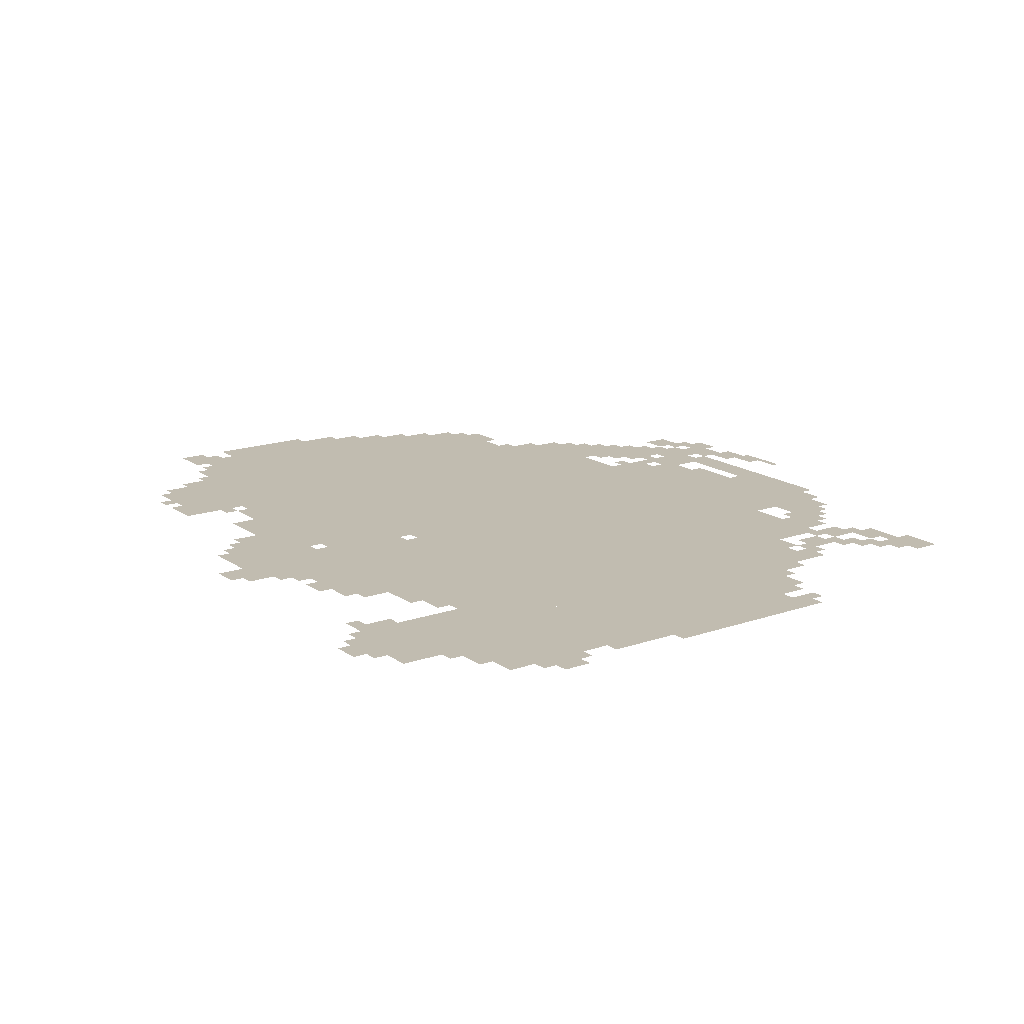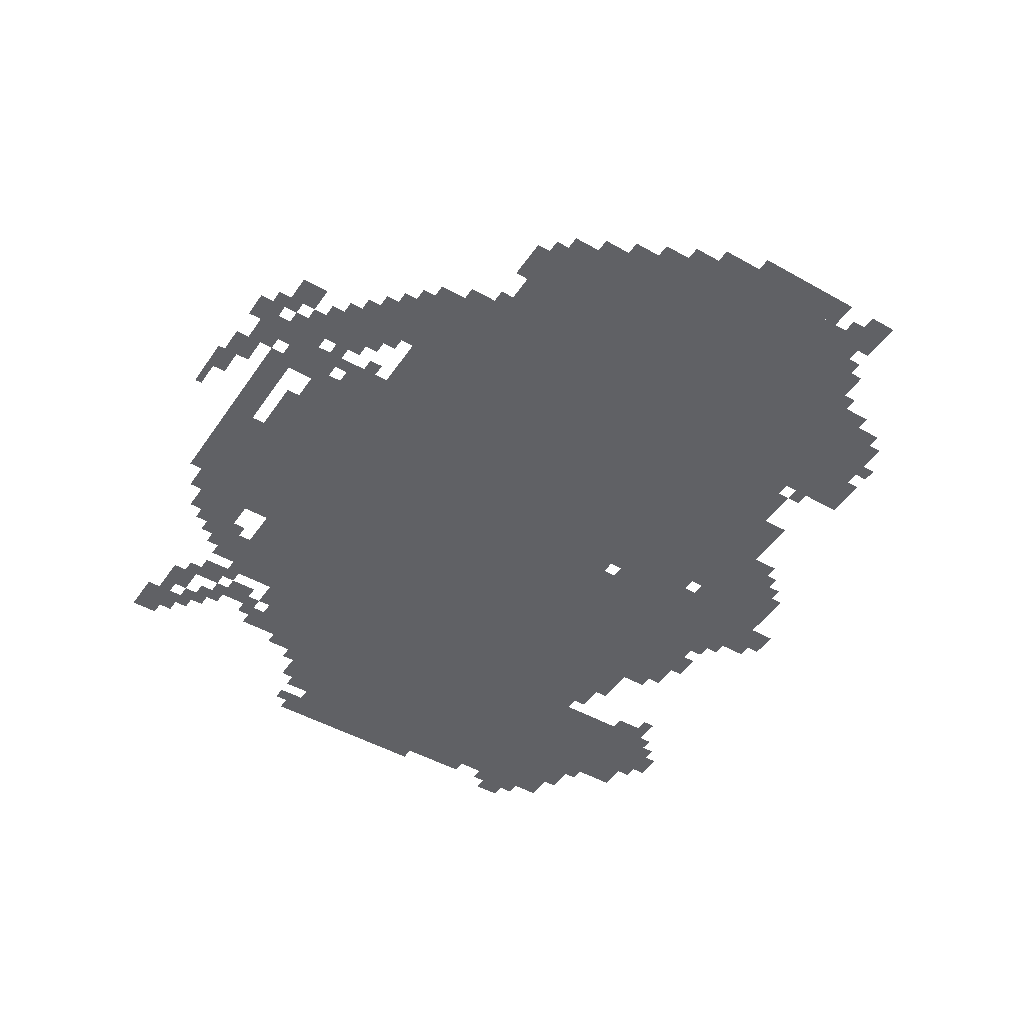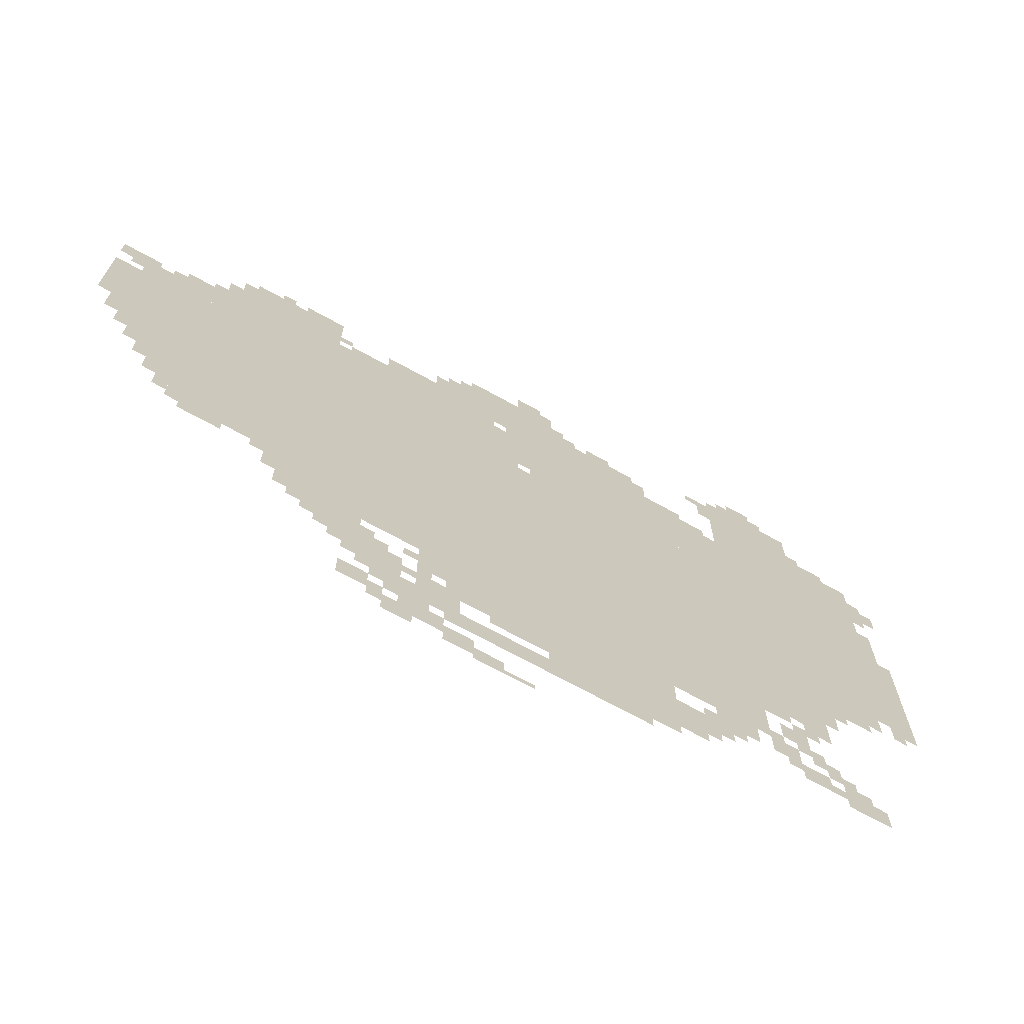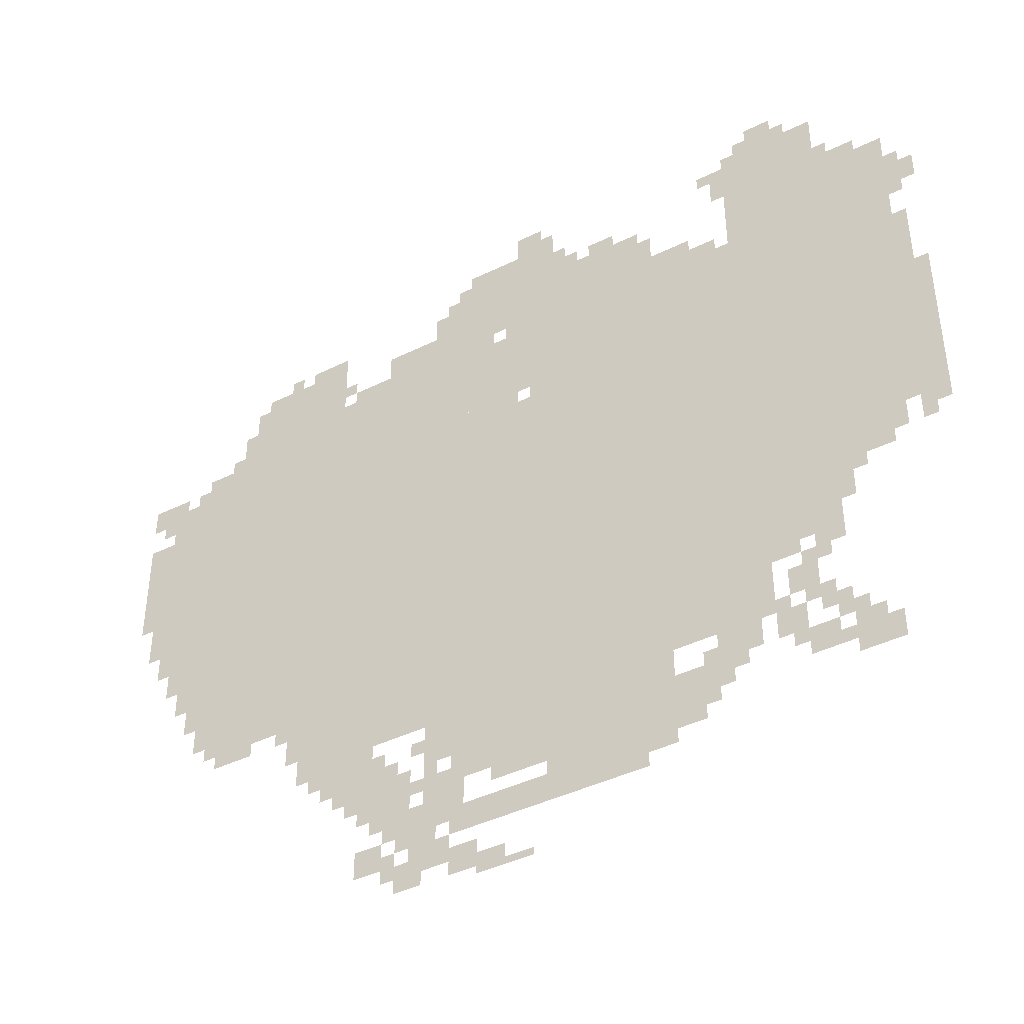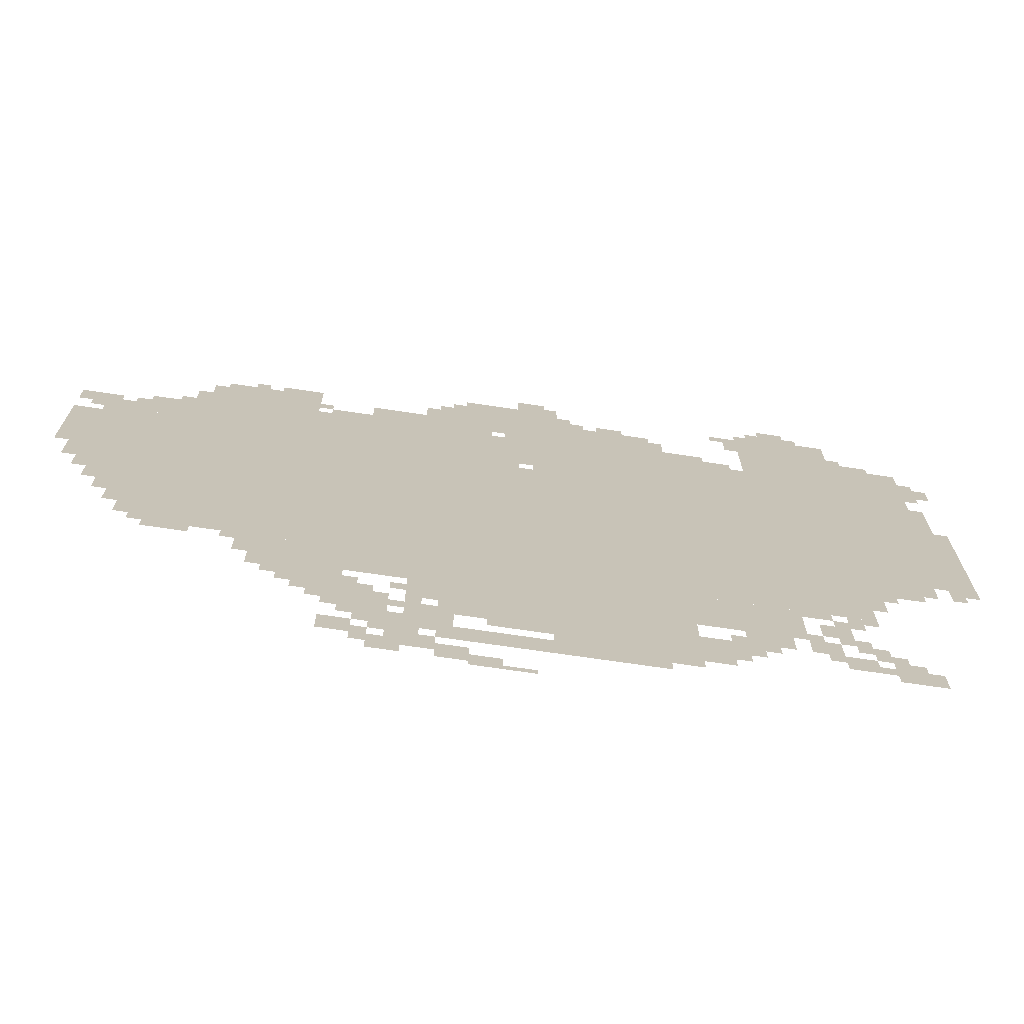
<metadata>
{"format":"obj","ext":"obj","renderer":"f3d","projection":"perspective","resolution":1024,"background":"white","views":[{"elev":16.4,"azim":-125.6,"up":"+Z"},{"elev":-47.3,"azim":57.4,"up":"+Z"},{"elev":-70.6,"azim":151.1,"up":"+Y"},{"elev":-42.2,"azim":-149.4,"up":"+Y"},{"elev":-71.5,"azim":171.6,"up":"+Y"}]}
</metadata>
<code>
g guogan-mesh
v -992 529 0
v -992 1233 0
v -1760 1233 0
v -1760 529 0
v -224 529 0
v -224 1233 0
v -992 1233 0
v -992 529 0
v -896 241 0
v -896 529 0
v -1376 529 0
v -1376 241 0
v -1056 1265 0
v -1056 1393 0
v -1952 1393 0
v -1952 1265 0
v -160 1265 0
v -160 1393 0
v -1056 1393 0
v -1056 1265 0
v -1760 785 0
v -1760 1265 0
v -1984 1265 0
v -1984 785 0
v -1568 1457 0
v -1568 1745 0
v -1792 1745 0
v -1792 1457 0
v -256 1393 0
v -256 1457 0
v -1120 1457 0
v -1120 1393 0
v -1120 1393 0
v -1120 1457 0
v -1984 1457 0
v -1984 1393 0
v -800 1489 0
v -800 1617 0
v -1088 1617 0
v -1088 1489 0
v -1376 369 0
v -1376 529 0
v -1600 529 0
v -1600 369 0
v -64 817 0
v -64 1041 0
v -224 1041 0
v -224 817 0
v -64 1041 0
v -64 1265 0
v -224 1265 0
v -224 1041 0
v -1088 1489 0
v -1088 1617 0
v -1344 1617 0
v -1344 1489 0
v -1088 113 0
v -1088 241 0
v -1312 241 0
v -1312 113 0
v -320 1457 0
v -320 1585 0
v -544 1585 0
v -544 1457 0
v -480 401 0
v -480 529 0
v -704 529 0
v -704 401 0
v -704 401 0
v -704 529 0
v -896 529 0
v -896 401 0
v -896 1617 0
v -896 1713 0
v -1120 1713 0
v -1120 1617 0
v -1792 1457 0
v -1792 1585 0
v -1952 1585 0
v -1952 1457 0
v -224 1233 0
v -224 1265 0
v -640 1265 0
v -640 1233 0
v -128 689 0
v -128 817 0
v -224 817 0
v -224 689 0
v -544 305 0
v -544 401 0
v -672 401 0
v -672 305 0
v -640 209 0
v -640 305 0
v -768 305 0
v -768 209 0
v -672 1457 0
v -672 1553 0
v -800 1553 0
v -800 1457 0
v -640 1233 0
v -640 1265 0
v -1024 1265 0
v -1024 1233 0
v -1056 1233 0
v -1056 1265 0
v -1408 1265 0
v -1408 1233 0
v -1408 1233 0
v -1408 1265 0
v -1760 1265 0
v -1760 1233 0
v -992 1457 0
v -992 1489 0
v -1280 1489 0
v -1280 1457 0
v -32 1265 0
v -32 1329 0
v -160 1329 0
v -160 1265 0
v -1376 177 0
v -1376 305 0
v -1440 305 0
v -1440 177 0
v -864 113 0
v -864 177 0
v -992 177 0
v -992 113 0
v 0 977 0
v 0 1105 0
v -64 1105 0
v -64 977 0
v -1280 1457 0
v -1280 1489 0
v -1536 1489 0
v -1536 1457 0
v 0 1105 0
v 0 1233 0
v -64 1233 0
v -64 1105 0
v -1984 945 0
v -1984 1169 0
v -2016 1169 0
v -2016 945 0
v -1472 305 0
v -1472 369 0
v -1568 369 0
v -1568 305 0
v -704 145 0
v -704 209 0
v -800 209 0
v -800 145 0
v -1312 145 0
v -1312 241 0
v -1376 241 0
v -1376 145 0
v -1760 209 0
v -1760 305 0
v -1824 305 0
v -1824 209 0
v -1984 753 0
v -1984 945 0
v -2016 945 0
v -2016 753 0
v -992 113 0
v -992 177 0
v -1088 177 0
v -1088 113 0
v -800 209 0
v -800 401 0
v -832 401 0
v -832 209 0
v -1760 721 0
v -1760 785 0
v -1856 785 0
v -1856 721 0
v -800 49 0
v -800 209 0
v -832 209 0
v -832 49 0
v -1600 305 0
v -1600 369 0
v -1664 369 0
v -1664 305 0
v -160 625 0
v -160 689 0
v -224 689 0
v -224 625 0
v -1664 241 0
v -1664 305 0
v -1728 305 0
v -1728 241 0
v -864 17 0
v -864 81 0
v -928 81 0
v -928 17 0
v -640 81 0
v -640 145 0
v -704 145 0
v -704 81 0
v -928 0 0
v -928 49 0
v -992 49 0
v -992 0 0
v -1024 1713 0
v -1024 1777 0
v -1088 1777 0
v -1088 1713 0
v -1856 721 0
v -1856 785 0
v -1920 785 0
v -1920 721 0
v -1632 1745 0
v -1632 1809 0
v -1696 1809 0
v -1696 1745 0
v -864 273 0
v -864 401 0
v -896 401 0
v -896 273 0
v -800 1457 0
v -800 1489 0
v -896 1489 0
v -896 1457 0
v -864 177 0
v -864 273 0
v -896 273 0
v -896 177 0
v -1984 1425 0
v -1984 1489 0
v -2016 1489 0
v -2016 1425 0
v -1792 689 0
v -1792 721 0
v -1856 721 0
v -1856 689 0
v -1952 1265 0
v -1952 1329 0
v -1984 1329 0
v -1984 1265 0
v -1952 721 0
v -1952 785 0
v -1984 785 0
v -1984 721 0
v -96 753 0
v -96 817 0
v -128 817 0
v -128 753 0
v -832 337 0
v -832 401 0
v -864 401 0
v -864 337 0
v -864 1617 0
v -864 1681 0
v -896 1681 0
v -896 1617 0
v -256 497 0
v -256 529 0
v -320 529 0
v -320 497 0
v -448 465 0
v -448 529 0
v -480 529 0
v -480 465 0
v -1344 1521 0
v -1344 1585 0
v -1376 1585 0
v -1376 1521 0
v -1952 1457 0
v -1952 1521 0
v -1984 1521 0
v -1984 1457 0
v -1120 1617 0
v -1120 1681 0
v -1152 1681 0
v -1152 1617 0
v -1216 1617 0
v -1216 1649 0
v -1280 1649 0
v -1280 1617 0
v -1472 241 0
v -1472 305 0
v -1504 305 0
v -1504 241 0
v -576 273 0
v -576 305 0
v -640 305 0
v -640 273 0
v -992 0 0
v -992 17 0
v -1056 17 0
v -1056 0 0
v -1824 209 0
v -1824 273 0
v -1856 273 0
v -1856 209 0
v -736 17 0
v -736 81 0
v -768 81 0
v -768 17 0
v -832 49 0
v -832 113 0
v -864 113 0
v -864 49 0
v -704 49 0
v -704 113 0
v -736 113 0
v -736 49 0
v -1728 305 0
v -1728 369 0
v -1760 369 0
v -1760 305 0
v -1696 465 0
v -1696 529 0
v -1728 529 0
v -1728 465 0
v -1600 497 0
v -1600 529 0
v -1664 529 0
v -1664 497 0
v -192 561 0
v -192 625 0
v -224 625 0
v -224 561 0
v -1632 401 0
v -1632 465 0
v -1664 465 0
v -1664 401 0
v -672 305 0
v -672 369 0
v -704 369 0
v -704 305 0
v -1696 337 0
v -1696 401 0
v -1728 401 0
v -1728 337 0
v -480 369 0
v -480 401 0
v -544 401 0
v -544 369 0
v -960 209 0
v -960 241 0
v -1024 241 0
v -1024 209 0
v -832 145 0
v -832 209 0
v -864 209 0
v -864 145 0
v -832 209 0
v -832 273 0
v -864 273 0
v -864 209 0
v -1024 209 0
v -1024 241 0
v -1088 241 0
v -1088 209 0
v -1536 1649 0
v -1536 1713 0
v -1568 1713 0
v -1568 1649 0
v -768 17 0
v -768 81 0
v -800 81 0
v -800 17 0
v -768 81 0
v -768 145 0
v -800 145 0
v -800 81 0
v -1440 209 0
v -1440 273 0
v -1472 273 0
v -1472 209 0
v -1760 657 0
v -1760 721 0
v -1792 721 0
v -1792 657 0
v -1344 1489 0
v -1344 1521 0
v -1408 1521 0
v -1408 1489 0
v -896 1457 0
v -896 1489 0
v -960 1489 0
v -960 1457 0
v -1760 593 0
v -1760 657 0
v -1792 657 0
v -1792 593 0
v -1440 273 0
v -1440 337 0
v -1472 337 0
v -1472 273 0
v -1664 369 0
v -1664 433 0
v -1696 433 0
v -1696 369 0
v -1664 433 0
v -1664 497 0
v -1696 497 0
v -1696 433 0
v -448 1585 0
v -448 1617 0
v -512 1617 0
v -512 1585 0
v -32 913 0
v -32 977 0
v -64 977 0
v -64 913 0
v -288 1489 0
v -288 1553 0
v -320 1553 0
v -320 1489 0
v -1408 1489 0
v -1408 1521 0
v -1472 1521 0
v -1472 1489 0
v 0 1329 0
v 0 1361 0
v -64 1361 0
v -64 1329 0
v -576 1457 0
v -576 1489 0
v -640 1489 0
v -640 1457 0
v -1792 1585 0
v -1792 1617 0
v -1856 1617 0
v -1856 1585 0
v -224 1393 0
v -224 1425 0
v -256 1425 0
v -256 1393 0
v -1600 369 0
v -1600 401 0
v -1632 401 0
v -1632 369 0
v -256 1457 0
v -256 1489 0
v -288 1489 0
v -288 1457 0
v -1728 497 0
v -1728 529 0
v -1760 529 0
v -1760 497 0
v 0 1297 0
v 0 1329 0
v -32 1329 0
v -32 1297 0
v -128 1329 0
v -128 1361 0
v -160 1361 0
v -160 1329 0
v -416 497 0
v -416 529 0
v -448 529 0
v -448 497 0
v -1792 657 0
v -1792 689 0
v -1824 689 0
v -1824 657 0
v -512 337 0
v -512 369 0
v -544 369 0
v -544 337 0
v -1504 273 0
v -1504 305 0
v -1536 305 0
v -1536 273 0
v -1632 273 0
v -1632 305 0
v -1664 305 0
v -1664 273 0
v -1760 305 0
v -1760 337 0
v -1792 337 0
v -1792 305 0
v -768 337 0
v -768 369 0
v -800 369 0
v -800 337 0
v -704 305 0
v -704 337 0
v -736 337 0
v -736 305 0
v -672 177 0
v -672 209 0
v -704 209 0
v -704 177 0
v -736 113 0
v -736 145 0
v -768 145 0
v -768 113 0
v -1728 241 0
v -1728 273 0
v -1760 273 0
v -1760 241 0
v -608 241 0
v -608 273 0
v -640 273 0
v -640 241 0
v -768 241 0
v -768 273 0
v -800 273 0
v -800 241 0
v -544 1489 0
v -544 1521 0
v -576 1521 0
v -576 1489 0
v -288 1457 0
v -288 1489 0
v -320 1489 0
v -320 1457 0
v -832 305 0
v -832 337 0
v -864 337 0
v -864 305 0
v -512 1585 0
v -512 1617 0
v -544 1617 0
v -544 1585 0
v -1856 1585 0
v -1856 1617 0
v -1888 1617 0
v -1888 1585 0
v -640 1457 0
v -640 1489 0
v -672 1489 0
v -672 1457 0
v -64 1329 0
v -64 1361 0
v -96 1361 0
v -96 1329 0
v -1856 689 0
v -1856 721 0
v -1888 721 0
v -1888 689 0
v -448 433 0
v -448 465 0
v -480 465 0
v -480 433 0
v -320 497 0
v -320 529 0
v -352 529 0
v -352 497 0
v -1536 1617 0
v -1536 1649 0
v -1568 1649 0
v -1568 1617 0
v -1152 1617 0
v -1152 1649 0
v -1184 1649 0
v -1184 1617 0
v -832 1617 0
v -832 1649 0
v -864 1649 0
v -864 1617 0
v -384 1585 0
v -384 1617 0
v -416 1617 0
v -416 1585 0
v -1792 1617 0
v -1792 1649 0
v -1824 1649 0
v -1824 1617 0
v -1504 1681 0
v -1504 1713 0
v -1536 1713 0
v -1536 1681 0
v -1600 1745 0
v -1600 1777 0
v -1632 1777 0
v -1632 1745 0
v -32 881 0
v -32 913 0
v -64 913 0
v -64 881 0
v -1088 1713 0
v -1088 1745 0
v -1120 1745 0
v -1120 1713 0
v -1696 1745 0
v -1696 1777 0
v -1728 1777 0
v -1728 1745 0
g guogan-mesh_0
f 3 2 1
f 1 4 3
f 7 6 5
f 5 8 7
f 11 10 9
f 9 12 11
f 15 14 13
f 13 16 15
f 19 18 17
f 17 20 19
f 23 22 21
f 21 24 23
f 27 26 25
f 25 28 27
f 31 30 29
f 29 32 31
f 35 34 33
f 33 36 35
f 39 38 37
f 37 40 39
f 43 42 41
f 41 44 43
f 47 46 45
f 45 48 47
f 51 50 49
f 49 52 51
f 55 54 53
f 53 56 55
f 59 58 57
f 57 60 59
f 63 62 61
f 61 64 63
f 67 66 65
f 65 68 67
f 71 70 69
f 69 72 71
f 75 74 73
f 73 76 75
f 79 78 77
f 77 80 79
f 83 82 81
f 81 84 83
f 87 86 85
f 85 88 87
f 91 90 89
f 89 92 91
f 95 94 93
f 93 96 95
f 99 98 97
f 97 100 99
f 103 102 101
f 101 104 103
f 107 106 105
f 105 108 107
f 111 110 109
f 109 112 111
f 115 114 113
f 113 116 115
f 119 118 117
f 117 120 119
f 123 122 121
f 121 124 123
f 127 126 125
f 125 128 127
f 131 130 129
f 129 132 131
f 135 134 133
f 133 136 135
f 139 138 137
f 137 140 139
f 143 142 141
f 141 144 143
f 147 146 145
f 145 148 147
f 151 150 149
f 149 152 151
f 155 154 153
f 153 156 155
f 159 158 157
f 157 160 159
f 163 162 161
f 161 164 163
f 167 166 165
f 165 168 167
f 171 170 169
f 169 172 171
f 175 174 173
f 173 176 175
f 179 178 177
f 177 180 179
f 183 182 181
f 181 184 183
f 187 186 185
f 185 188 187
f 191 190 189
f 189 192 191
f 195 194 193
f 193 196 195
f 199 198 197
f 197 200 199
f 203 202 201
f 201 204 203
f 207 206 205
f 205 208 207
f 211 210 209
f 209 212 211
f 215 214 213
f 213 216 215
f 219 218 217
f 217 220 219
f 223 222 221
f 221 224 223
f 227 226 225
f 225 228 227
f 231 230 229
f 229 232 231
f 235 234 233
f 233 236 235
f 239 238 237
f 237 240 239
f 243 242 241
f 241 244 243
f 247 246 245
f 245 248 247
f 251 250 249
f 249 252 251
f 255 254 253
f 253 256 255
f 259 258 257
f 257 260 259
f 263 262 261
f 261 264 263
f 267 266 265
f 265 268 267
f 271 270 269
f 269 272 271
f 275 274 273
f 273 276 275
f 279 278 277
f 277 280 279
f 283 282 281
f 281 284 283
f 287 286 285
f 285 288 287
f 291 290 289
f 289 292 291
f 295 294 293
f 293 296 295
f 299 298 297
f 297 300 299
f 303 302 301
f 301 304 303
f 307 306 305
f 305 308 307
f 311 310 309
f 309 312 311
f 315 314 313
f 313 316 315
f 319 318 317
f 317 320 319
f 323 322 321
f 321 324 323
f 327 326 325
f 325 328 327
f 331 330 329
f 329 332 331
f 335 334 333
f 333 336 335
f 339 338 337
f 337 340 339
f 343 342 341
f 341 344 343
f 347 346 345
f 345 348 347
f 351 350 349
f 349 352 351
f 355 354 353
f 353 356 355
f 359 358 357
f 357 360 359
f 363 362 361
f 361 364 363
f 367 366 365
f 365 368 367
f 371 370 369
f 369 372 371
f 375 374 373
f 373 376 375
f 379 378 377
f 377 380 379
f 383 382 381
f 381 384 383
f 387 386 385
f 385 388 387
f 391 390 389
f 389 392 391
f 395 394 393
f 393 396 395
f 399 398 397
f 397 400 399
f 403 402 401
f 401 404 403
f 407 406 405
f 405 408 407
f 411 410 409
f 409 412 411
f 415 414 413
f 413 416 415
f 419 418 417
f 417 420 419
f 423 422 421
f 421 424 423
f 427 426 425
f 425 428 427
f 431 430 429
f 429 432 431
f 435 434 433
f 433 436 435
f 439 438 437
f 437 440 439
f 443 442 441
f 441 444 443
f 447 446 445
f 445 448 447
f 451 450 449
f 449 452 451
f 455 454 453
f 453 456 455
f 459 458 457
f 457 460 459
f 463 462 461
f 461 464 463
f 467 466 465
f 465 468 467
f 471 470 469
f 469 472 471
f 475 474 473
f 473 476 475
f 479 478 477
f 477 480 479
f 483 482 481
f 481 484 483
f 487 486 485
f 485 488 487
f 491 490 489
f 489 492 491
f 495 494 493
f 493 496 495
f 499 498 497
f 497 500 499
f 503 502 501
f 501 504 503
f 507 506 505
f 505 508 507
f 511 510 509
f 509 512 511
f 515 514 513
f 513 516 515
f 519 518 517
f 517 520 519
f 523 522 521
f 521 524 523
f 527 526 525
f 525 528 527
f 531 530 529
f 529 532 531
f 535 534 533
f 533 536 535
f 539 538 537
f 537 540 539
f 543 542 541
f 541 544 543
f 547 546 545
f 545 548 547
f 551 550 549
f 549 552 551
f 555 554 553
f 553 556 555
f 559 558 557
f 557 560 559
f 563 562 561
f 561 564 563
f 567 566 565
f 565 568 567
f 571 570 569
f 569 572 571
f 575 574 573
f 573 576 575
f 579 578 577
f 577 580 579
f 583 582 581
f 581 584 583

</code>
